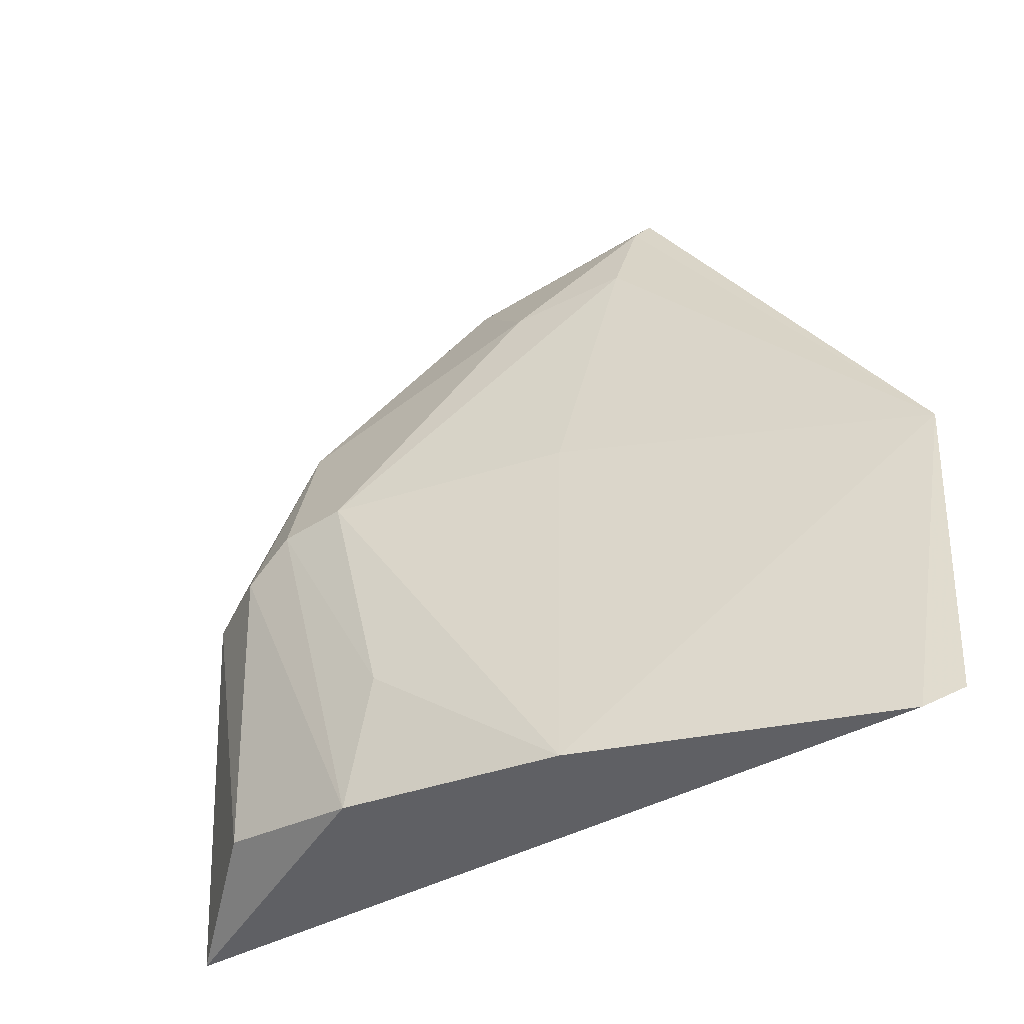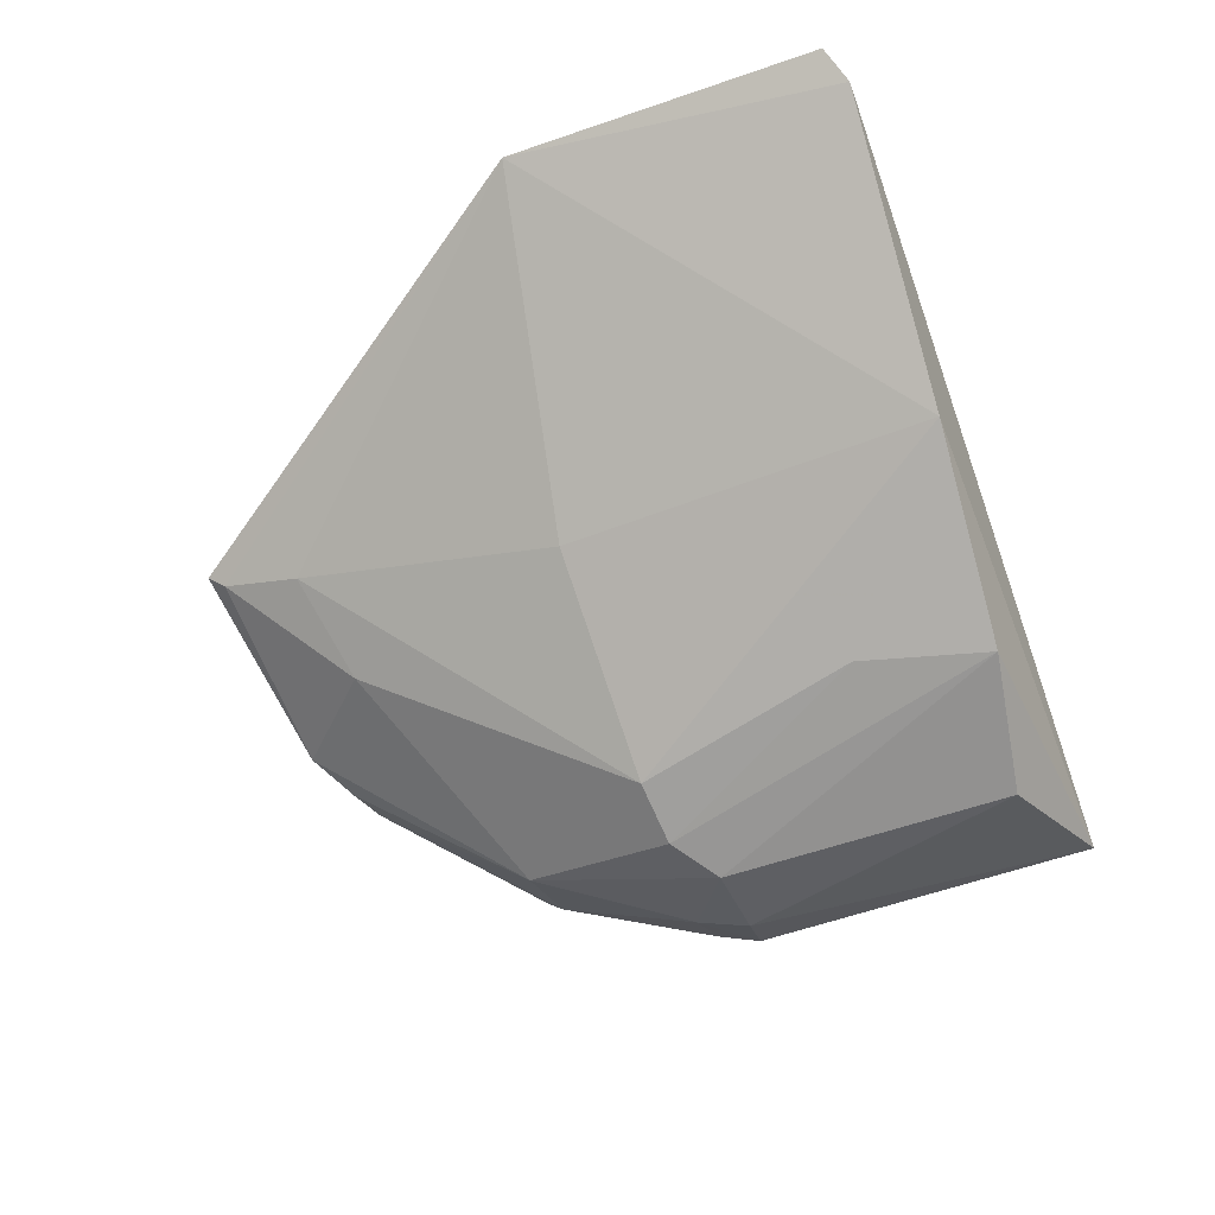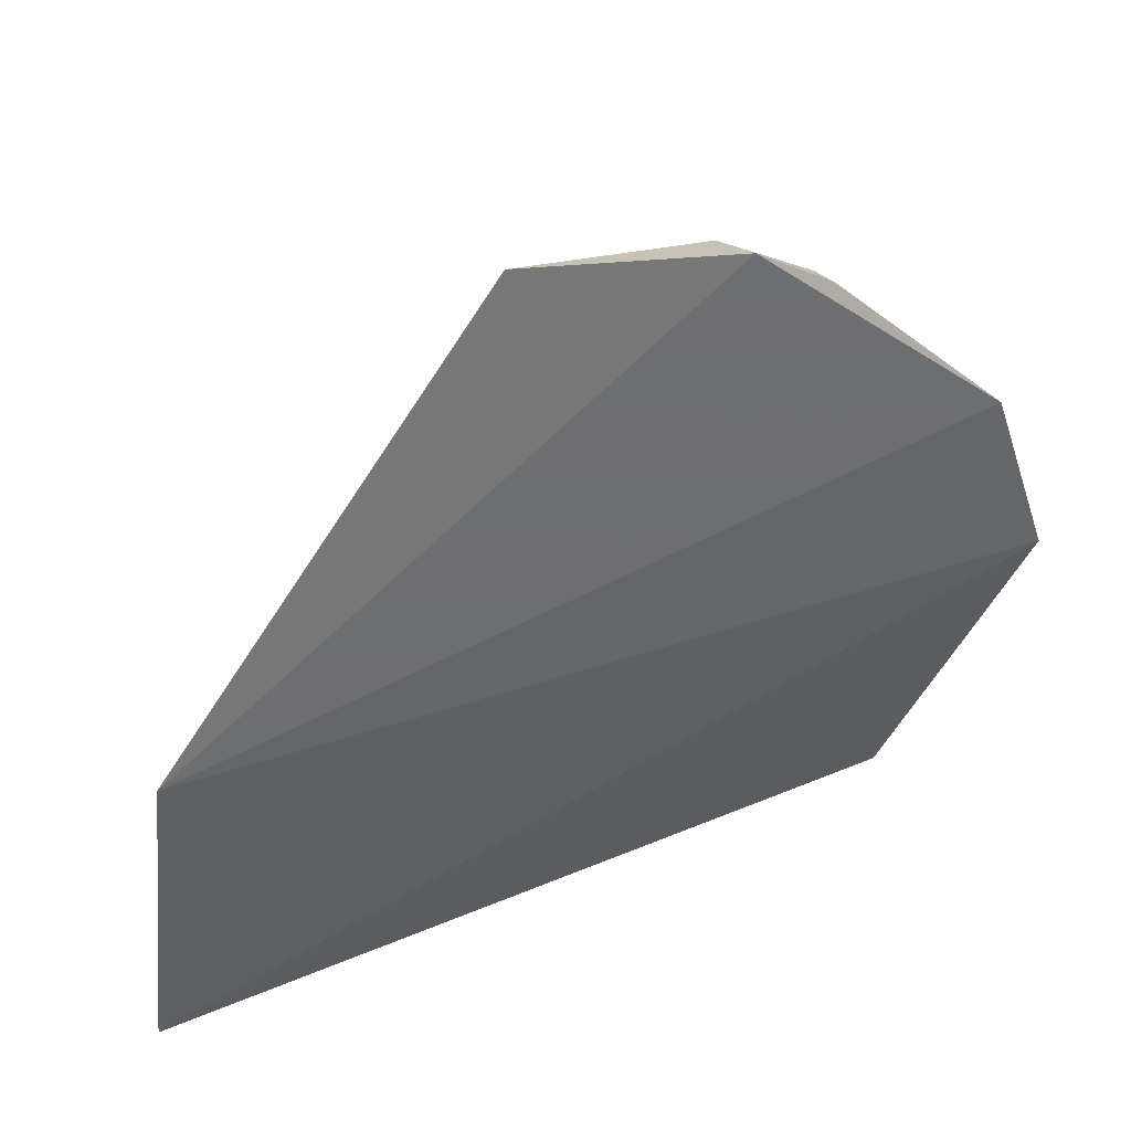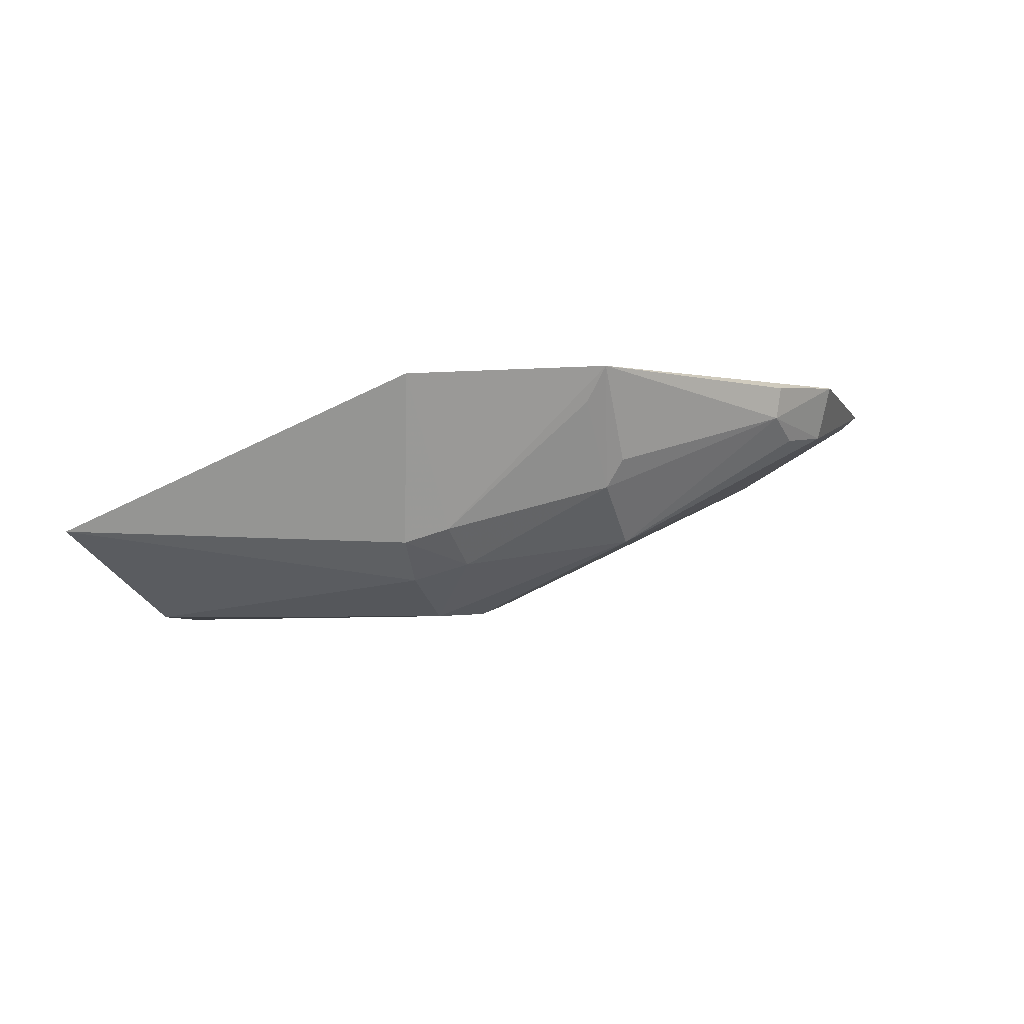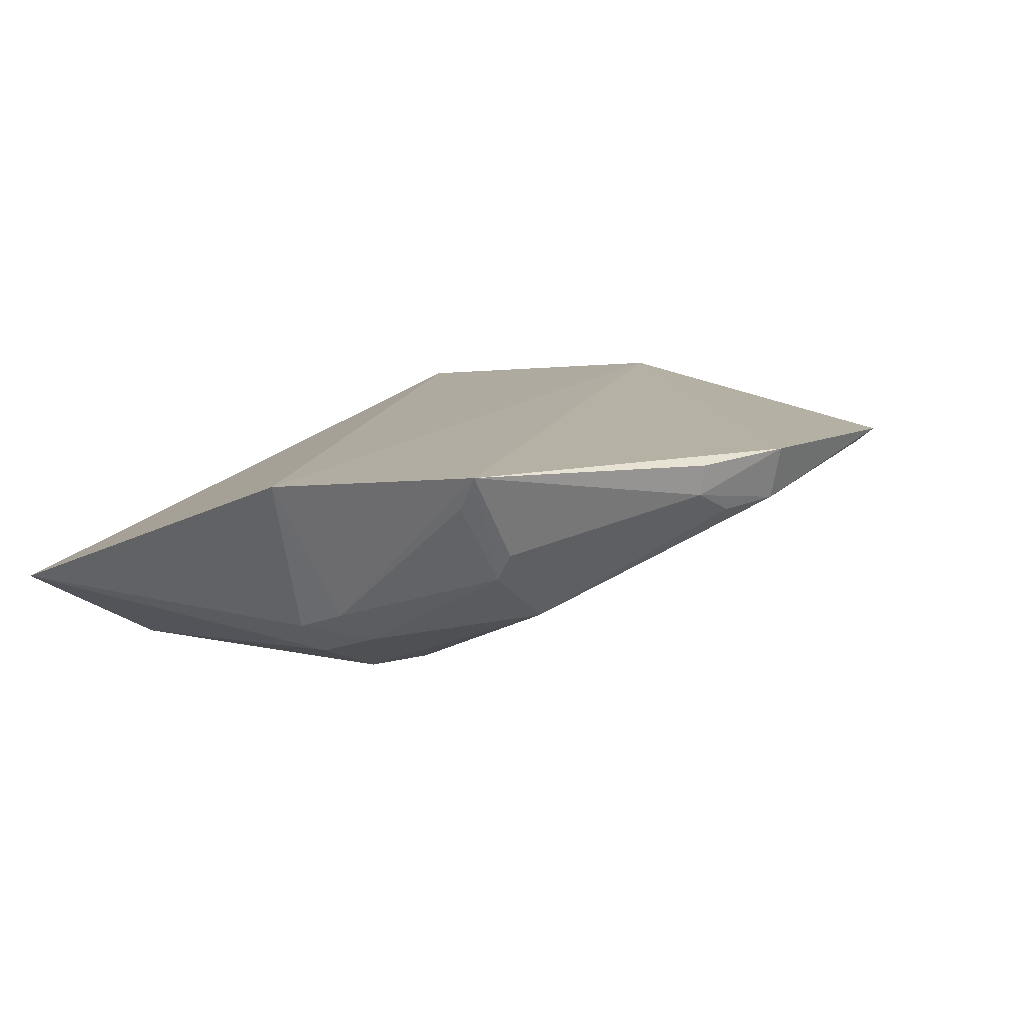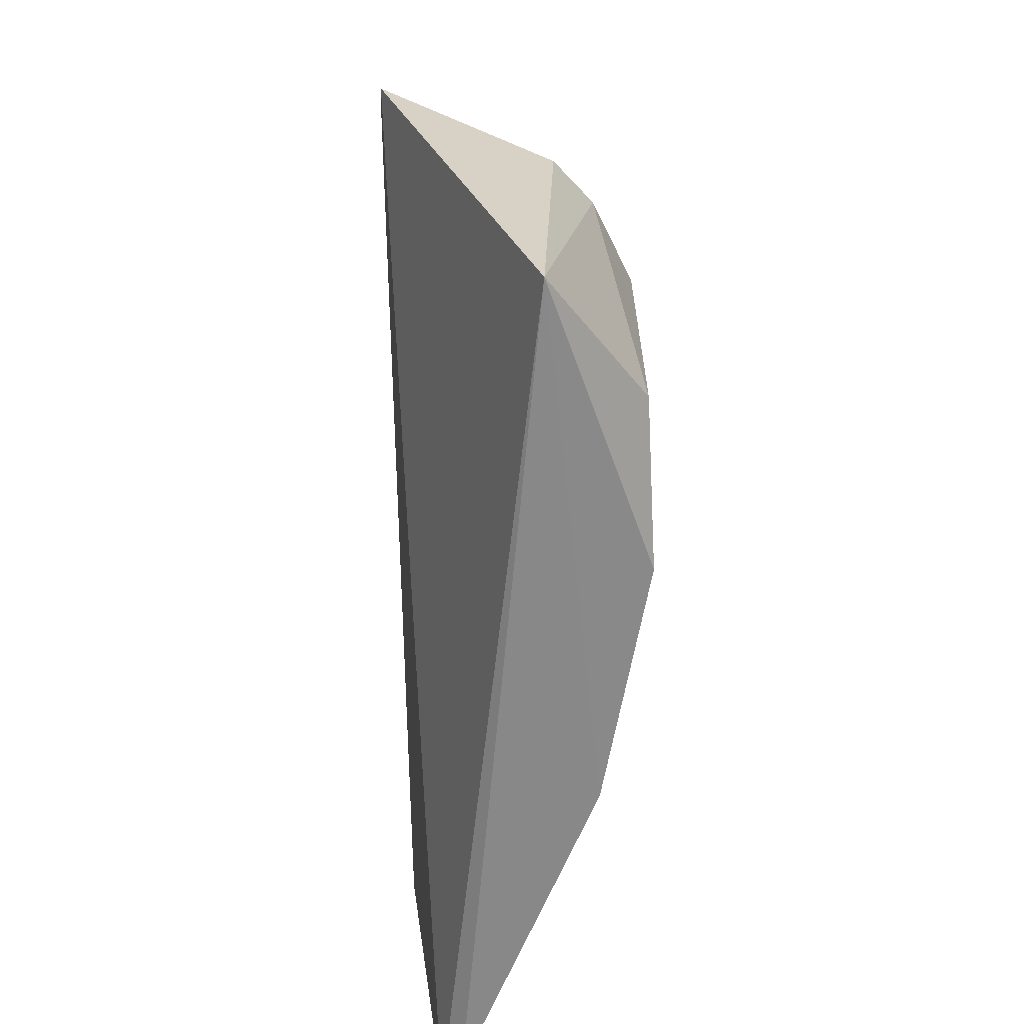
<metadata>
{"format":"obj","ext":"obj","renderer":"f3d","projection":"perspective","resolution":1024,"background":"white","views":[{"elev":-34.4,"azim":-138.0,"up":"+Y"},{"elev":-67.1,"azim":-73.1,"up":"+Z"},{"elev":36.4,"azim":-24.4,"up":"+Y"},{"elev":-3.0,"azim":98.7,"up":"+Z"},{"elev":12.4,"azim":116.9,"up":"+Z"},{"elev":-66.1,"azim":91.6,"up":"+Y"}]}
</metadata>
<code>
v 0.4201 -0.02189 -0.2441
v 0.4422 0.09515 -0.1972
v 0.1535 -0.004888 -0.2066
v 0.2643 0.2339 -0.1956
v 0.3804 0.09405 -0.2715
v 0.1594 0.09795 -0.1943
v 0.4198 0.0905 -0.2483
v 0.3293 -0.006989 -0.2728
v 0.3345 0.224 -0.192
v 0.3431 0.1089 -0.2682
v 0.4064 0.09102 -0.26
v 0.3787 -0.001687 -0.2718
v 0.1641 -0.00996 -0.2132
v 0.419 0.1544 -0.1931
v 0.2672 0.2019 -0.2117
v 0.3645 0.1061 -0.2707
v 0.2579 -0.00864 -0.2567
v 0.4167 0.1038 -0.2439
v 0.271 0.1134 -0.2394
v 0.2669 0.2282 -0.2005
v 0.3211 0.03577 -0.27
v 0.3769 0.1564 -0.2468
v 0.4032 0.1076 -0.2548
v 0.301 0.1923 -0.225
v 0.3316 0.2198 -0.2093
v 0.3994 0.1525 -0.2301
v 0.3602 0.206 -0.2046
v 0.4164 0.1481 -0.2041
v 0.3609 0.2076 -0.1946
v 0.401 0.1578 -0.2214
v 0.3474 0.2102 -0.2113
f 1 2 3
f 6 3 2
f 7 2 1
f 9 4 6
f 11 7 1
f 12 8 5
f 12 1 8
f 12 11 1
f 12 5 11
f 13 1 3
f 13 3 6
f 14 9 6
f 14 6 2
f 16 5 8
f 17 8 1
f 17 1 13
f 17 13 6
f 18 14 2
f 18 2 7
f 19 15 10
f 19 6 15
f 19 17 6
f 19 10 17
f 20 15 6
f 20 6 4
f 21 16 8
f 21 10 16
f 21 17 10
f 21 8 17
f 22 5 16
f 22 16 10
f 23 18 7
f 23 7 11
f 23 11 5
f 23 5 22
f 24 10 15
f 24 15 20
f 24 22 10
f 25 20 4
f 25 4 9
f 25 24 20
f 25 22 24
f 26 23 22
f 26 18 23
f 27 25 9
f 27 26 22
f 28 26 14
f 28 14 18
f 28 18 26
f 29 27 9
f 29 9 14
f 29 14 27
f 30 27 14
f 30 14 26
f 30 26 27
f 31 27 22
f 31 22 25
f 31 25 27

</code>
